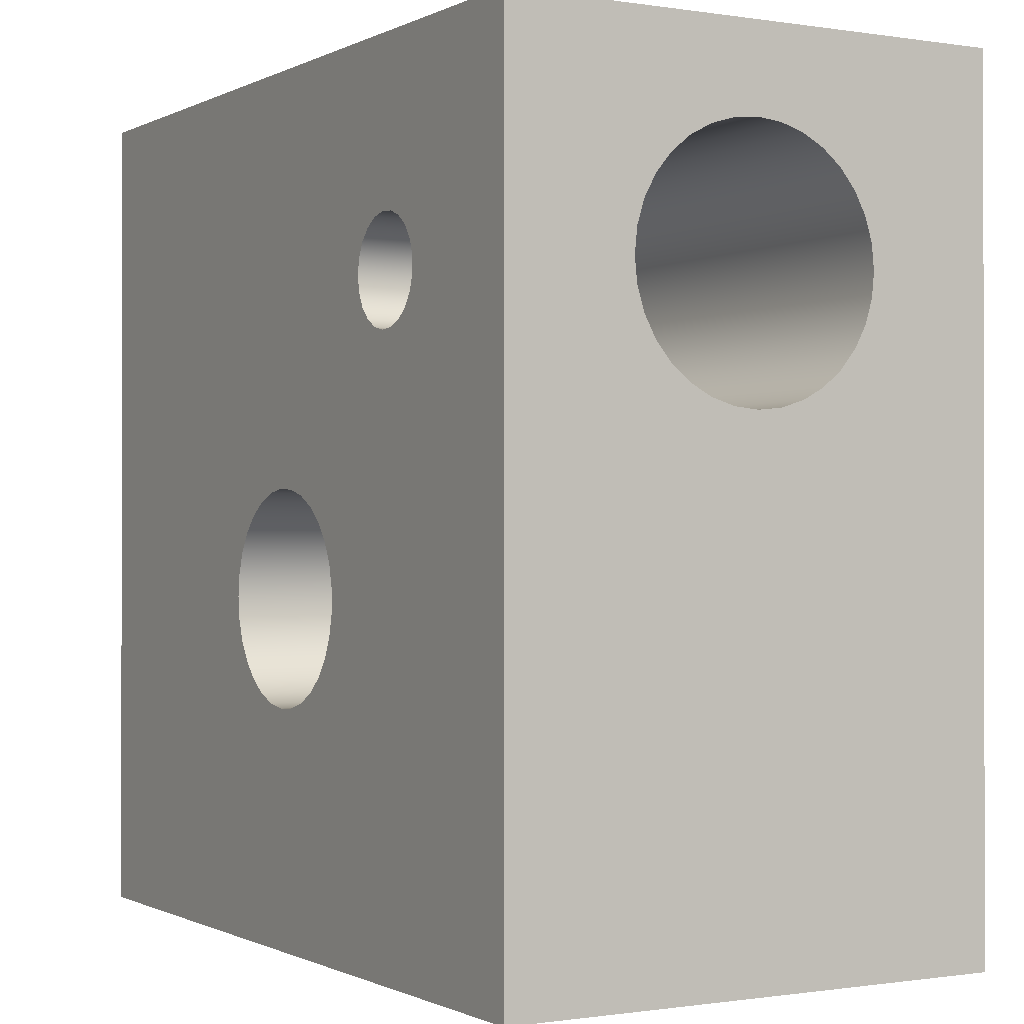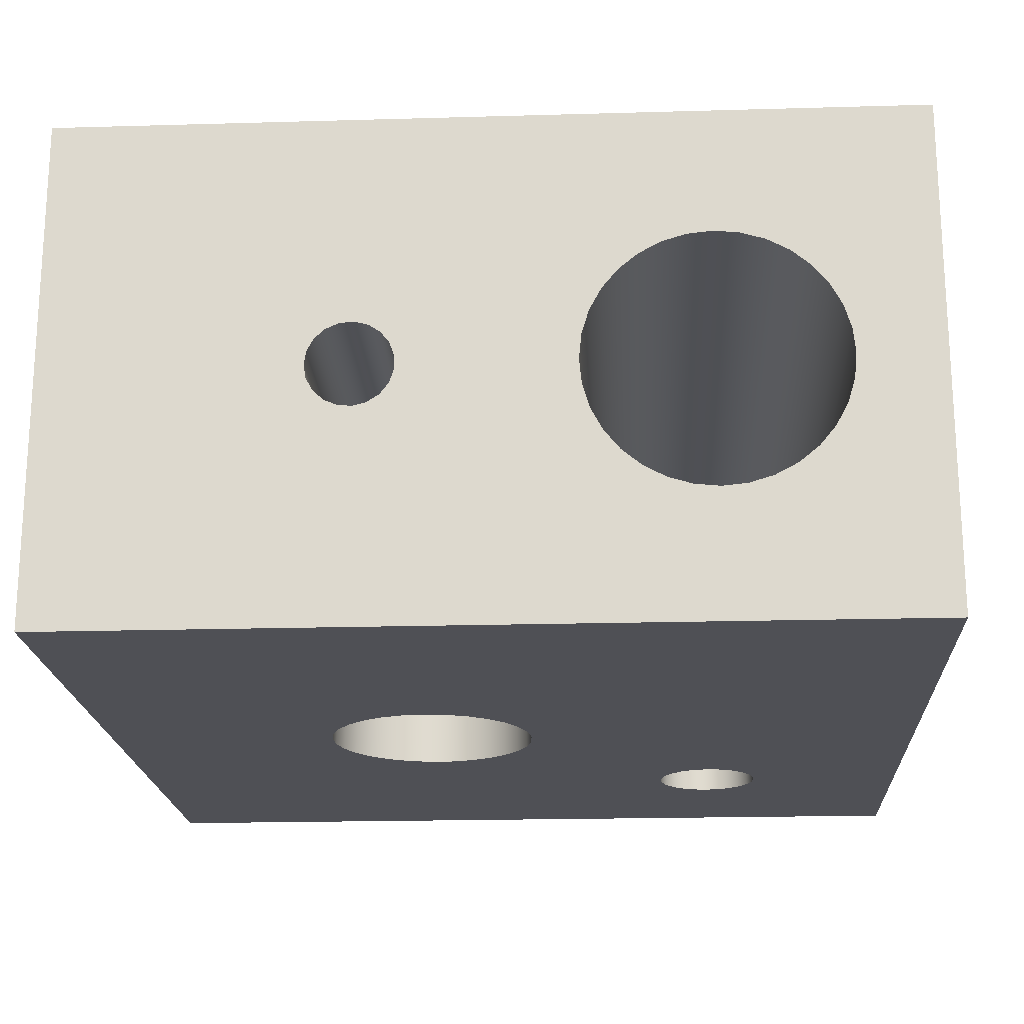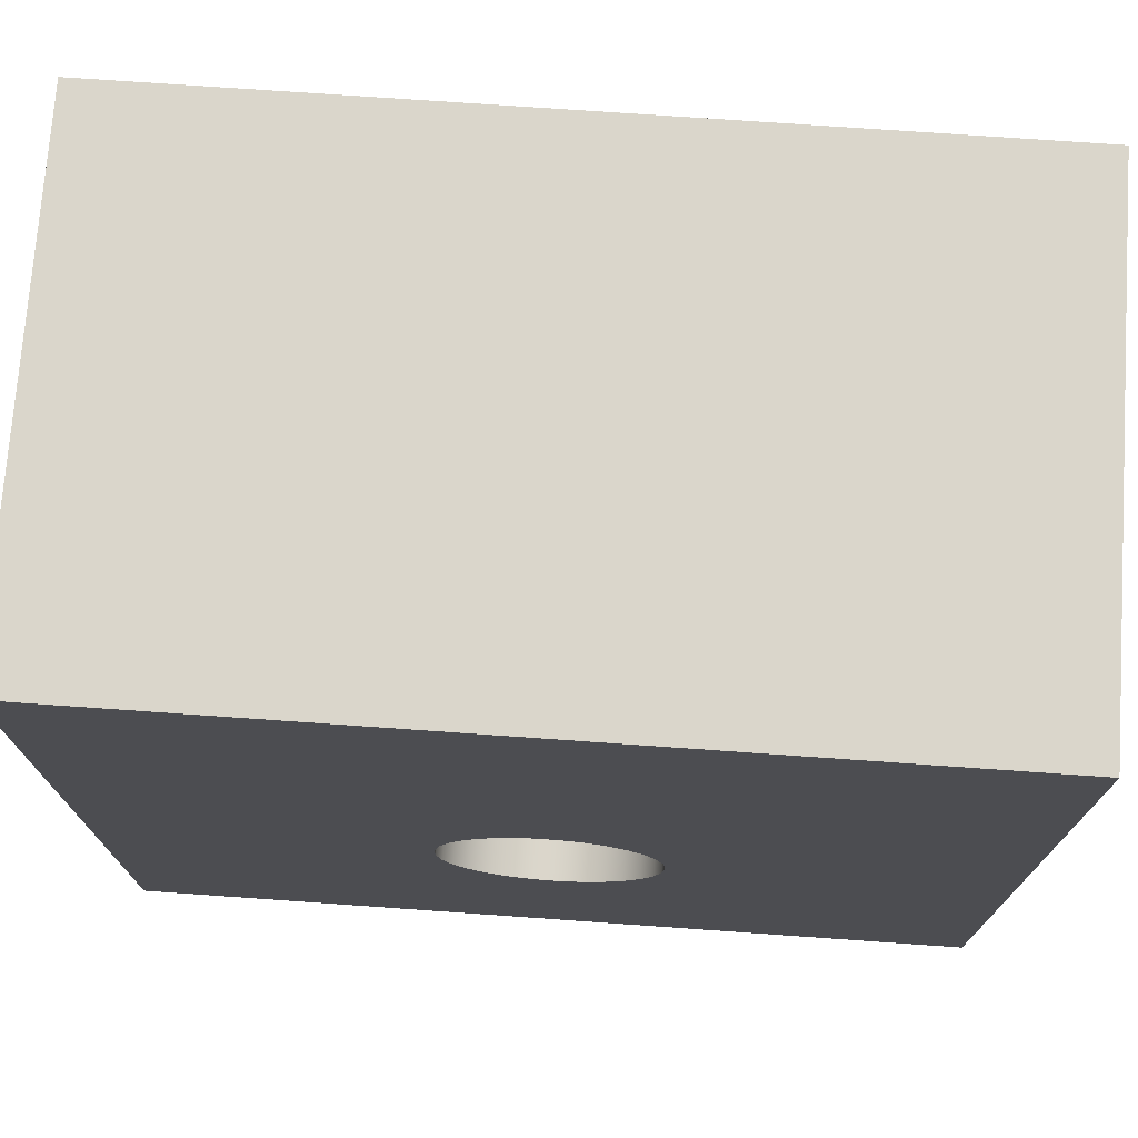
<metadata>
{"format":"obj","ext":"obj","renderer":"f3d","projection":"perspective","resolution":1024,"background":"white","views":[{"elev":-0.6,"azim":59.8,"up":"+Z"},{"elev":-19.3,"azim":-86.9,"up":"+Y"},{"elev":73.8,"azim":-176.0,"up":"+Z"}]}
</metadata>
<code>
v 2 0.6 1.2
v 2 0.5415 1.206
v 2 0.4852 1.223
v 2 0.4333 1.251
v 2 0.3879 1.288
v 2 0.3506 1.333
v 2 0.3228 1.385
v 2 0.3058 1.441
v 2 0.3 1.5
v 2 0.3058 1.559
v 2 0.3228 1.615
v 2 0.3506 1.667
v 2 0.3879 1.712
v 2 0.4333 1.749
v 2 0.4852 1.777
v 2 0.5415 1.794
v 2 0.6 1.8
v 2 0.6585 1.794
v 2 0.7148 1.777
v 2 0.7667 1.749
v 2 0.8121 1.712
v 2 0.8494 1.667
v 2 0.8772 1.615
v 2 0.8942 1.559
v 2 0.9 1.5
v 2 0.8942 1.441
v 2 0.8772 1.385
v 2 0.8494 1.333
v 2 0.8121 1.288
v 2 0.7667 1.251
v 2 0.7148 1.223
v 2 0.6585 1.206
v 2 0 2
v 2 0 0
v 2 1.2 0
v 2 1.2 2
v 0.5 0.6 0.5972
v 0.5 0.5675 0.6026
v 0.5 0.5386 0.6183
v 0.5 0.5163 0.6425
v 0.5 0.503 0.6727
v 0.5 0.5003 0.7055
v 0.5 0.5084 0.7374
v 0.5 0.5264 0.765
v 0.5 0.5524 0.7852
v 0.5 0.5835 0.7959
v 0.5 0.6165 0.7959
v 0.5 0.6476 0.7852
v 0.5 0.6736 0.765
v 0.5 0.6916 0.7374
v 0.5 0.6997 0.7055
v 0.5 0.697 0.6727
v 0.5 0.6837 0.6425
v 0.5 0.6614 0.6183
v 0.5 0.6325 0.6026
v 0 0.6 1.2
v 0 0.6585 1.206
v 0 0.7148 1.223
v 0 0.7667 1.251
v 0 0.8121 1.288
v 0 0.8494 1.333
v 0 0.8772 1.385
v 0 0.8942 1.441
v 0 0.9 1.5
v 0 0.8942 1.559
v 0 0.8772 1.615
v 0 0.8494 1.667
v 0 0.8121 1.712
v 0 0.7667 1.749
v 0 0.7148 1.777
v 0 0.6585 1.794
v 0 0.6 1.8
v 0 0.5415 1.794
v 0 0.4852 1.777
v 0 0.4333 1.749
v 0 0.3879 1.712
v 0 0.3506 1.667
v 0 0.3228 1.615
v 0 0.3058 1.559
v 0 0.3 1.5
v 0 0.3058 1.441
v 0 0.3228 1.385
v 0 0.3506 1.333
v 0 0.3879 1.288
v 0 0.4333 1.251
v 0 0.4852 1.223
v 0 0.5415 1.206
v 0 0.6 0.5972
v 0 0.6325 0.6026
v 0 0.6614 0.6183
v 0 0.6837 0.6425
v 0 0.697 0.6727
v 0 0.6997 0.7055
v 0 0.6916 0.7374
v 0 0.6736 0.765
v 0 0.6476 0.7852
v 0 0.6165 0.7959
v 0 0.5835 0.7959
v 0 0.5524 0.7852
v 0 0.5264 0.765
v 0 0.5084 0.7374
v 0 0.5003 0.7055
v 0 0.503 0.6727
v 0 0.5163 0.6425
v 0 0.5386 0.6183
v 0 0.5675 0.6026
v 0 0 0
v 0 0 2
v 0 1.2 2
v 0 1.2 0
v 0.75 1.2 0.8
v 0.7558 1.2 0.7463
v 0.7731 1.2 0.695
v 0.801 1.2 0.6487
v 0.8382 1.2 0.6095
v 0.8829 1.2 0.5791
v 0.9331 1.2 0.5591
v 0.9865 1.2 0.5504
v 1.04 1.2 0.5533
v 1.093 1.2 0.5678
v 1.14 1.2 0.5931
v 1.181 1.2 0.6281
v 1.214 1.2 0.6711
v 1.237 1.2 0.7202
v 1.249 1.2 0.773
v 1.249 1.2 0.827
v 1.237 1.2 0.8798
v 1.214 1.2 0.9289
v 1.181 1.2 0.9719
v 1.14 1.2 1.007
v 1.093 1.2 1.032
v 1.04 1.2 1.047
v 0.9865 1.2 1.05
v 0.9331 1.2 1.041
v 0.8829 1.2 1.021
v 0.8382 1.2 0.9905
v 0.801 1.2 0.9513
v 0.7731 1.2 0.905
v 0.7558 1.2 0.8537
v 0 1.2 2
v 2 1.2 2
v 2 1.2 0
v 0 1.2 0
v 2 0 0
v 0 0 0
v 0 1.2 0
v 2 1.2 0
v 0.75 1.2 0.8
v 0.7558 1.2 0.8537
v 0.7731 1.2 0.905
v 0.801 1.2 0.9513
v 0.8382 1.2 0.9905
v 0.8829 1.2 1.021
v 0.9331 1.2 1.041
v 0.9865 1.2 1.05
v 1.04 1.2 1.047
v 1.093 1.2 1.032
v 1.14 1.2 1.007
v 1.181 1.2 0.9719
v 1.214 1.2 0.9289
v 1.237 1.2 0.8798
v 1.249 1.2 0.827
v 1.249 1.2 0.773
v 1.237 1.2 0.7202
v 1.214 1.2 0.6711
v 1.181 1.2 0.6281
v 1.14 1.2 0.5931
v 1.093 1.2 0.5678
v 1.04 1.2 0.5533
v 0.9865 1.2 0.5504
v 0.9331 1.2 0.5591
v 0.8829 1.2 0.5791
v 0.8382 1.2 0.6095
v 0.801 1.2 0.6487
v 0.7731 1.2 0.695
v 0.7558 1.2 0.7463
v 0.75 0 0.8
v 0.7558 0 0.7463
v 0.7731 0 0.695
v 0.801 0 0.6487
v 0.8382 0 0.6095
v 0.8829 0 0.5791
v 0.9331 0 0.5591
v 0.9865 0 0.5504
v 1.04 0 0.5533
v 1.093 0 0.5678
v 1.14 0 0.5931
v 1.181 0 0.6281
v 1.214 0 0.6711
v 1.237 0 0.7202
v 1.249 0 0.773
v 1.249 0 0.827
v 1.237 0 0.8798
v 1.214 0 0.9289
v 1.181 0 0.9719
v 1.14 0 1.007
v 1.093 0 1.032
v 1.04 0 1.047
v 0.9865 0 1.05
v 0.9331 0 1.041
v 0.8829 0 1.021
v 0.8382 0 0.9905
v 0.801 0 0.9513
v 0.7731 0 0.905
v 0.7558 0 0.8537
v 0.75 1.2 0.8
v 0.75 0 0.8
v 0 0 2
v 2 0 2
v 2 1.2 2
v 0 1.2 2
v 0.5 0.6 0.5972
v 0.5 0.6325 0.6026
v 0.5 0.6614 0.6183
v 0.5 0.6837 0.6425
v 0.5 0.697 0.6727
v 0.5 0.6997 0.7055
v 0.5 0.6916 0.7374
v 0.5 0.6736 0.765
v 0.5 0.6476 0.7852
v 0.5 0.6165 0.7959
v 0.5 0.5835 0.7959
v 0.5 0.5524 0.7852
v 0.5 0.5264 0.765
v 0.5 0.5084 0.7374
v 0.5 0.5003 0.7055
v 0.5 0.503 0.6727
v 0.5 0.5163 0.6425
v 0.5 0.5386 0.6183
v 0.5 0.5675 0.6026
v 0 0.6 0.5972
v 0 0.5675 0.6026
v 0 0.5386 0.6183
v 0 0.5163 0.6425
v 0 0.503 0.6727
v 0 0.5003 0.7055
v 0 0.5084 0.7374
v 0 0.5264 0.765
v 0 0.5524 0.7852
v 0 0.5835 0.7959
v 0 0.6165 0.7959
v 0 0.6476 0.7852
v 0 0.6736 0.765
v 0 0.6916 0.7374
v 0 0.6997 0.7055
v 0 0.697 0.6727
v 0 0.6837 0.6425
v 0 0.6614 0.6183
v 0 0.6325 0.6026
v 0.5 0.6 0.5972
v 0 0.6 0.5972
v 1.5 0.3273 1.625
v 1.476 0.3262 1.623
v 1.452 0.3231 1.615
v 1.43 0.3185 1.604
v 1.412 0.3133 1.588
v 1.396 0.3083 1.57
v 1.385 0.3039 1.548
v 1.377 0.301 1.524
v 1.375 0.3 1.5
v 1.377 0.301 1.476
v 1.385 0.3039 1.452
v 1.396 0.3083 1.43
v 1.412 0.3133 1.412
v 1.43 0.3185 1.396
v 1.452 0.3231 1.385
v 1.476 0.3262 1.377
v 1.5 0.3273 1.375
v 1.524 0.3262 1.377
v 1.548 0.3231 1.385
v 1.57 0.3185 1.396
v 1.588 0.3133 1.412
v 1.604 0.3083 1.43
v 1.615 0.3039 1.452
v 1.623 0.301 1.476
v 1.625 0.3 1.5
v 1.623 0.301 1.524
v 1.615 0.3039 1.548
v 1.604 0.3083 1.57
v 1.588 0.3133 1.588
v 1.57 0.3185 1.604
v 1.548 0.3231 1.615
v 1.524 0.3262 1.623
v 2 0.6 1.2
v 2 0.6585 1.206
v 2 0.7148 1.223
v 2 0.7667 1.251
v 2 0.8121 1.288
v 2 0.8494 1.333
v 2 0.8772 1.385
v 2 0.8942 1.441
v 2 0.9 1.5
v 2 0.8942 1.559
v 2 0.8772 1.615
v 2 0.8494 1.667
v 2 0.8121 1.712
v 2 0.7667 1.749
v 2 0.7148 1.777
v 2 0.6585 1.794
v 2 0.6 1.8
v 2 0.5415 1.794
v 2 0.4852 1.777
v 2 0.4333 1.749
v 2 0.3879 1.712
v 2 0.3506 1.667
v 2 0.3228 1.615
v 2 0.3058 1.559
v 2 0.3 1.5
v 2 0.3058 1.441
v 2 0.3228 1.385
v 2 0.3506 1.333
v 2 0.3879 1.288
v 2 0.4333 1.251
v 2 0.4852 1.223
v 2 0.5415 1.206
v 0 0.6 1.2
v 0 0.5415 1.206
v 0 0.4852 1.223
v 0 0.4333 1.251
v 0 0.3879 1.288
v 0 0.3506 1.333
v 0 0.3228 1.385
v 0 0.3058 1.441
v 0 0.3 1.5
v 0 0.3058 1.559
v 0 0.3228 1.615
v 0 0.3506 1.667
v 0 0.3879 1.712
v 0 0.4333 1.749
v 0 0.4852 1.777
v 0 0.5415 1.794
v 0 0.6 1.8
v 0 0.6585 1.794
v 0 0.7148 1.777
v 0 0.7667 1.749
v 0 0.8121 1.712
v 0 0.8494 1.667
v 0 0.8772 1.615
v 0 0.8942 1.559
v 0 0.9 1.5
v 0 0.8942 1.441
v 0 0.8772 1.385
v 0 0.8494 1.333
v 0 0.8121 1.288
v 0 0.7667 1.251
v 0 0.7148 1.223
v 0 0.6585 1.206
v 2 0.6 1.2
v 0 0.6 1.2
v 1.375 0 1.5
v 1.381 0 1.537
v 1.397 0 1.57
v 1.422 0 1.598
v 1.454 0 1.616
v 1.491 0 1.625
v 1.528 0 1.622
v 1.562 0 1.608
v 1.592 0 1.585
v 1.613 0 1.554
v 1.624 0 1.519
v 1.624 0 1.481
v 1.613 0 1.446
v 1.592 0 1.415
v 1.562 0 1.392
v 1.528 0 1.378
v 1.491 0 1.375
v 1.454 0 1.384
v 1.422 0 1.402
v 1.397 0 1.43
v 1.381 0 1.463
v 0.75 0 0.8
v 0.7558 0 0.8537
v 0.7731 0 0.905
v 0.801 0 0.9513
v 0.8382 0 0.9905
v 0.8829 0 1.021
v 0.9331 0 1.041
v 0.9865 0 1.05
v 1.04 0 1.047
v 1.093 0 1.032
v 1.14 0 1.007
v 1.181 0 0.9719
v 1.214 0 0.9289
v 1.237 0 0.8798
v 1.249 0 0.827
v 1.249 0 0.773
v 1.237 0 0.7202
v 1.214 0 0.6711
v 1.181 0 0.6281
v 1.14 0 0.5931
v 1.093 0 0.5678
v 1.04 0 0.5533
v 0.9865 0 0.5504
v 0.9331 0 0.5591
v 0.8829 0 0.5791
v 0.8382 0 0.6095
v 0.801 0 0.6487
v 0.7731 0 0.695
v 0.7558 0 0.7463
v 2 0 2
v 0 0 2
v 0 0 0
v 2 0 0
v 1.5 0.3273 1.625
v 1.524 0.3262 1.623
v 1.548 0.3231 1.615
v 1.57 0.3185 1.604
v 1.588 0.3133 1.588
v 1.604 0.3083 1.57
v 1.615 0.3039 1.548
v 1.623 0.301 1.524
v 1.625 0.3 1.5
v 1.623 0.301 1.476
v 1.615 0.3039 1.452
v 1.604 0.3083 1.43
v 1.588 0.3133 1.412
v 1.57 0.3185 1.396
v 1.548 0.3231 1.385
v 1.524 0.3262 1.377
v 1.5 0.3273 1.375
v 1.476 0.3262 1.377
v 1.452 0.3231 1.385
v 1.43 0.3185 1.396
v 1.412 0.3133 1.412
v 1.396 0.3083 1.43
v 1.385 0.3039 1.452
v 1.377 0.301 1.476
v 1.375 0.3 1.5
v 1.377 0.301 1.524
v 1.385 0.3039 1.548
v 1.396 0.3083 1.57
v 1.412 0.3133 1.588
v 1.43 0.3185 1.604
v 1.452 0.3231 1.615
v 1.476 0.3262 1.623
v 1.375 0 1.5
v 1.381 0 1.463
v 1.397 0 1.43
v 1.422 0 1.402
v 1.454 0 1.384
v 1.491 0 1.375
v 1.528 0 1.378
v 1.562 0 1.392
v 1.592 0 1.415
v 1.613 0 1.446
v 1.624 0 1.481
v 1.624 0 1.519
v 1.613 0 1.554
v 1.592 0 1.585
v 1.562 0 1.608
v 1.528 0 1.622
v 1.491 0 1.625
v 1.454 0 1.616
v 1.422 0 1.598
v 1.397 0 1.57
v 1.381 0 1.537
v 1.375 0.3 1.5
v 1.375 0 1.5
f 2 34 1
f 1 34 35
f 1 35 32
f 32 35 31
f 31 35 30
f 30 35 29
f 29 35 28
f 28 35 27
f 27 35 26
f 26 35 36
f 26 36 25
f 25 36 24
f 24 36 23
f 23 36 22
f 22 36 21
f 21 36 20
f 20 36 19
f 19 36 18
f 18 36 17
f 17 36 33
f 17 33 16
f 16 33 15
f 15 33 14
f 14 33 13
f 13 33 12
f 12 33 11
f 11 33 10
f 10 33 9
f 9 33 8
f 8 33 34
f 8 34 7
f 7 34 6
f 6 34 5
f 5 34 4
f 4 34 3
f 3 34 2
f 38 46 37
f 37 46 47
f 37 47 55
f 55 47 48
f 55 48 54
f 54 48 49
f 54 49 53
f 53 49 50
f 53 50 52
f 52 50 51
f 46 38 45
f 45 38 39
f 45 39 44
f 44 39 40
f 44 40 43
f 43 40 41
f 43 41 42
f 57 97 56
f 56 97 98
f 56 98 87
f 87 98 99
f 87 99 86
f 86 99 100
f 86 100 85
f 85 100 101
f 85 101 84
f 84 101 102
f 84 102 83
f 83 102 107
f 83 107 82
f 82 107 81
f 81 107 108
f 81 108 80
f 80 108 79
f 79 108 78
f 78 108 77
f 77 108 76
f 76 108 75
f 75 108 74
f 74 108 73
f 73 108 72
f 72 108 109
f 72 109 71
f 71 109 70
f 70 109 69
f 69 109 68
f 68 109 67
f 67 109 66
f 66 109 65
f 65 109 64
f 64 109 63
f 63 109 110
f 63 110 62
f 62 110 61
f 61 110 93
f 61 93 60
f 60 93 94
f 60 94 59
f 59 94 95
f 59 95 58
f 58 95 96
f 58 96 57
f 57 96 97
f 89 110 88
f 88 110 107
f 88 107 106
f 106 107 105
f 105 107 104
f 104 107 103
f 103 107 102
f 89 90 110
f 110 90 91
f 110 91 92
f 92 93 110
f 139 111 143
f 143 111 112
f 143 112 113
f 113 114 143
f 143 114 115
f 143 115 116
f 116 117 143
f 143 117 118
f 143 118 142
f 142 118 119
f 142 119 120
f 120 121 142
f 142 121 122
f 142 122 123
f 123 124 142
f 142 124 125
f 142 125 126
f 142 126 141
f 141 126 127
f 141 127 128
f 128 129 141
f 141 129 130
f 141 130 131
f 131 132 141
f 141 132 133
f 141 133 140
f 140 133 134
f 140 134 135
f 135 136 140
f 140 136 137
f 140 137 138
f 138 139 140
f 140 139 143
f 144 145 147
f 147 145 146
f 149 205 148
f 148 205 207
f 206 177 176
f 176 177 178
f 176 178 175
f 175 178 179
f 175 179 174
f 174 179 180
f 174 180 173
f 173 180 181
f 173 181 172
f 172 181 182
f 172 182 171
f 171 182 183
f 171 183 170
f 170 183 184
f 170 184 169
f 169 184 185
f 169 185 168
f 168 185 186
f 168 186 167
f 167 186 187
f 167 187 166
f 166 187 188
f 166 188 165
f 165 188 189
f 165 189 164
f 164 189 190
f 164 190 163
f 163 190 191
f 163 191 162
f 162 191 192
f 162 192 161
f 161 192 193
f 161 193 160
f 160 193 194
f 160 194 159
f 159 194 195
f 159 195 158
f 158 195 196
f 158 196 157
f 157 196 197
f 157 197 156
f 156 197 198
f 156 198 155
f 155 198 199
f 155 199 154
f 154 199 200
f 154 200 153
f 153 200 201
f 153 201 152
f 152 201 202
f 152 202 151
f 151 202 203
f 151 203 150
f 150 203 204
f 150 204 149
f 149 204 205
f 208 209 211
f 211 209 210
f 213 249 212
f 212 249 251
f 250 231 230
f 230 231 232
f 230 232 229
f 229 232 233
f 229 233 228
f 228 233 234
f 228 234 227
f 227 234 235
f 227 235 226
f 226 235 236
f 226 236 225
f 225 236 237
f 225 237 224
f 224 237 238
f 224 238 223
f 223 238 239
f 223 239 222
f 222 239 240
f 222 240 221
f 221 240 241
f 221 241 220
f 220 241 242
f 220 242 219
f 219 242 243
f 219 243 218
f 218 243 244
f 218 244 217
f 217 244 245
f 217 245 216
f 216 245 246
f 216 246 215
f 215 246 247
f 215 247 214
f 214 247 248
f 214 248 213
f 213 248 249
f 253 326 252
f 252 326 327
f 252 327 305
f 305 327 304
f 304 327 328
f 304 328 303
f 303 328 329
f 303 329 302
f 302 329 330
f 302 330 301
f 301 330 331
f 301 331 300
f 300 331 332
f 300 332 299
f 299 332 333
f 299 333 298
f 298 333 334
f 298 334 297
f 297 334 335
f 297 335 296
f 296 335 336
f 296 336 295
f 295 336 337
f 295 337 294
f 294 337 338
f 294 338 293
f 293 338 339
f 293 339 292
f 292 339 340
f 292 340 291
f 291 340 341
f 291 341 290
f 290 341 342
f 290 342 289
f 289 342 343
f 289 343 288
f 288 343 344
f 288 344 287
f 287 344 345
f 287 345 286
f 286 345 346
f 286 346 285
f 285 346 347
f 285 347 284
f 284 347 349
f 348 316 315
f 315 316 317
f 315 317 314
f 314 317 318
f 314 318 313
f 313 318 319
f 313 319 312
f 312 319 320
f 312 320 311
f 311 320 321
f 311 321 268
f 268 321 322
f 268 322 267
f 267 322 266
f 266 322 265
f 265 322 264
f 264 322 323
f 264 323 263
f 263 323 262
f 262 323 261
f 261 323 324
f 261 324 260
f 260 324 259
f 259 324 325
f 259 325 258
f 258 325 257
f 257 325 256
f 256 325 326
f 256 326 255
f 255 326 254
f 254 326 253
f 311 268 310
f 310 268 269
f 310 269 270
f 270 271 310
f 310 271 272
f 310 272 309
f 309 272 273
f 309 273 274
f 274 275 309
f 309 275 308
f 308 275 276
f 308 276 277
f 308 277 307
f 307 277 278
f 307 278 279
f 279 280 307
f 307 280 306
f 306 280 281
f 306 281 282
f 282 283 306
f 306 283 252
f 306 252 305
f 351 377 350
f 350 377 378
f 350 378 370
f 370 378 379
f 370 379 369
f 369 379 380
f 369 380 368
f 368 380 381
f 368 381 367
f 367 381 382
f 367 382 366
f 366 382 383
f 366 383 384
f 377 351 401
f 401 351 352
f 401 352 353
f 353 354 401
f 401 354 400
f 400 354 355
f 400 355 356
f 356 357 400
f 400 357 358
f 400 358 359
f 359 360 400
f 400 360 361
f 400 361 362
f 400 362 403
f 403 362 363
f 403 363 364
f 365 385 364
f 364 385 386
f 364 386 403
f 403 386 387
f 403 387 388
f 385 365 384
f 384 365 366
f 399 371 402
f 402 371 372
f 402 372 401
f 401 372 373
f 401 373 374
f 374 375 401
f 401 375 376
f 401 376 377
f 388 389 403
f 403 389 390
f 403 390 391
f 391 392 403
f 403 392 393
f 403 393 402
f 402 393 394
f 402 394 395
f 395 396 402
f 402 396 397
f 402 397 398
f 398 399 402
f 405 451 404
f 404 451 452
f 404 452 435
f 435 452 453
f 435 453 434
f 434 453 433
f 433 453 454
f 433 454 432
f 432 454 455
f 432 455 431
f 431 455 430
f 430 455 456
f 430 456 429
f 429 456 458
f 429 458 428
f 457 436 427
f 427 436 437
f 427 437 426
f 426 437 438
f 426 438 425
f 425 438 424
f 424 438 439
f 424 439 423
f 423 439 440
f 423 440 422
f 422 440 421
f 421 440 441
f 421 441 420
f 420 441 442
f 420 442 419
f 419 442 418
f 418 442 443
f 418 443 417
f 417 443 444
f 417 444 416
f 416 444 415
f 415 444 445
f 415 445 414
f 414 445 446
f 414 446 413
f 413 446 412
f 412 446 447
f 412 447 411
f 411 447 410
f 410 447 448
f 410 448 409
f 409 448 449
f 409 449 408
f 408 449 407
f 407 449 450
f 407 450 406
f 406 450 451
f 406 451 405

</code>
